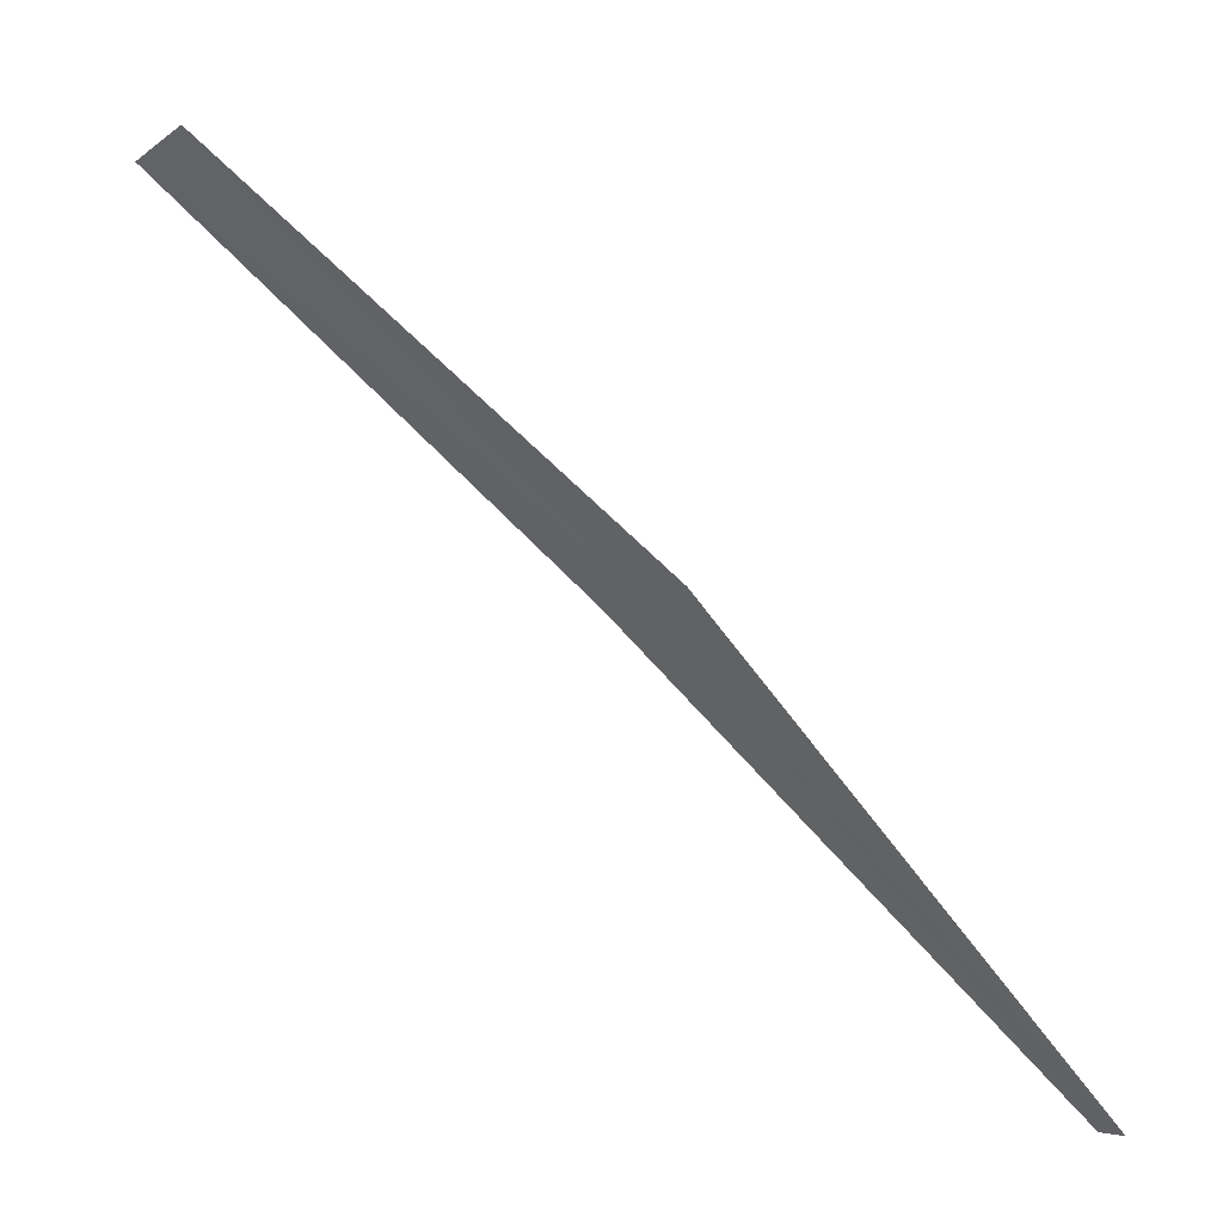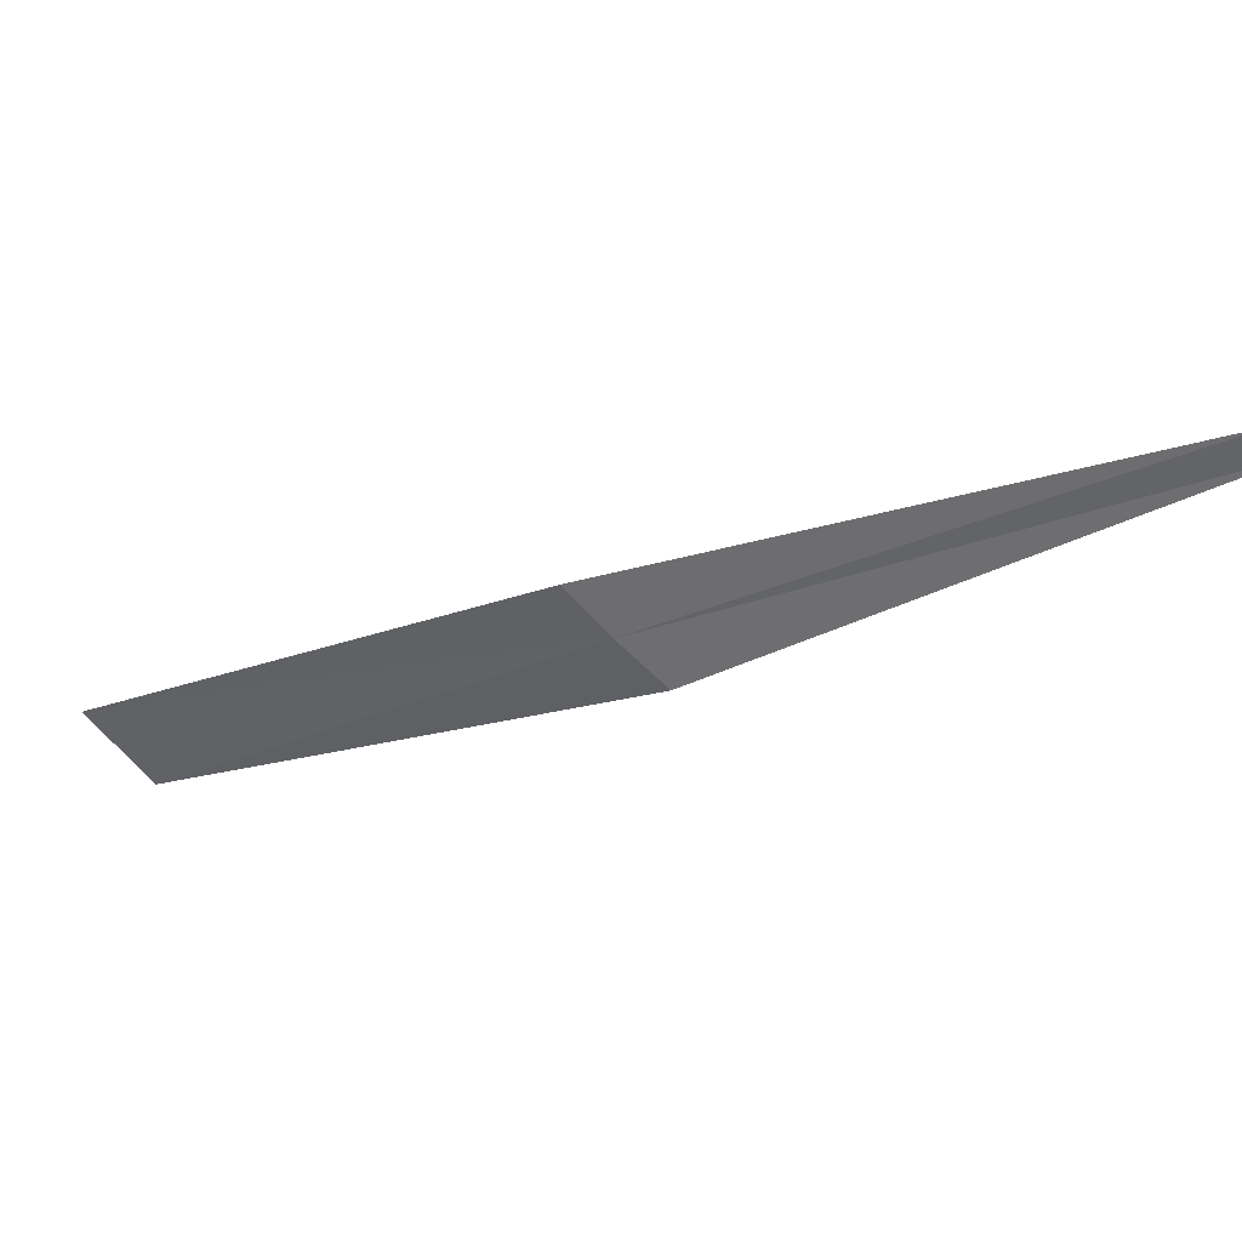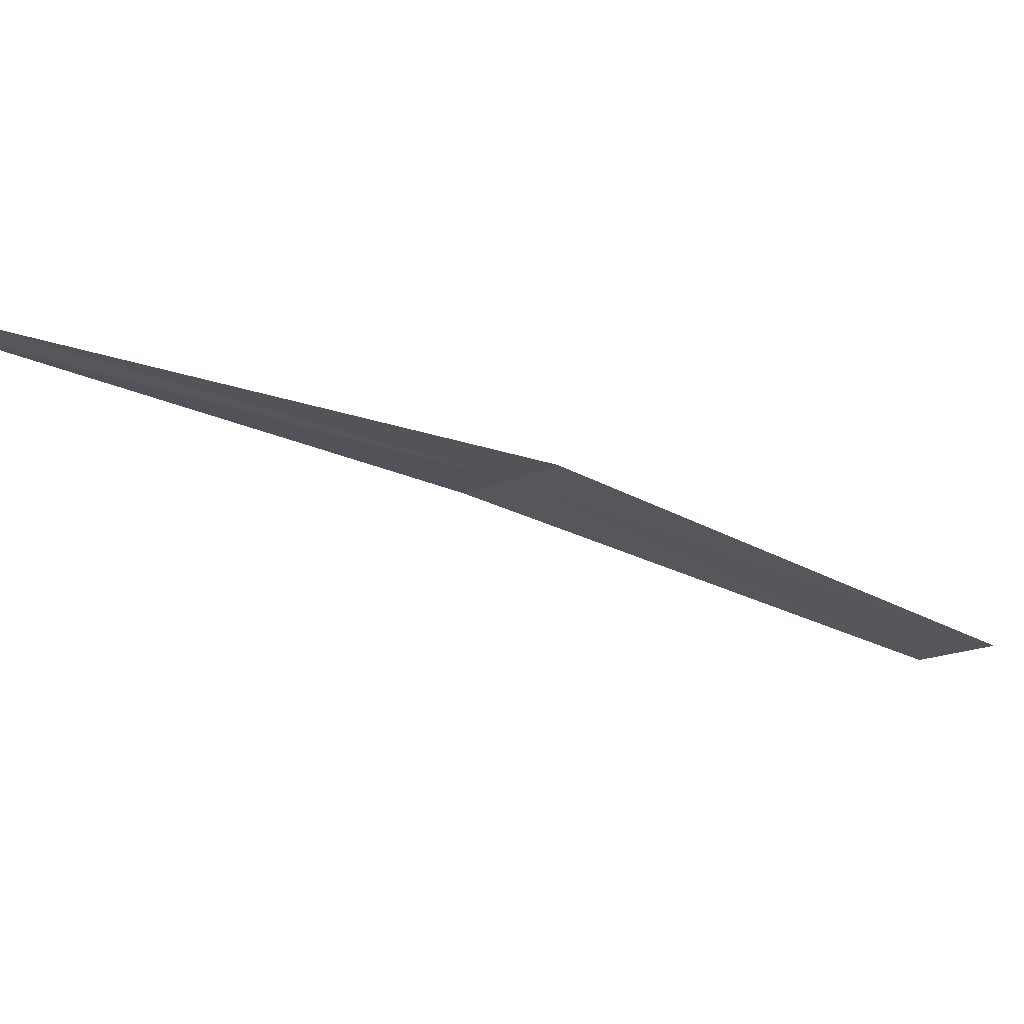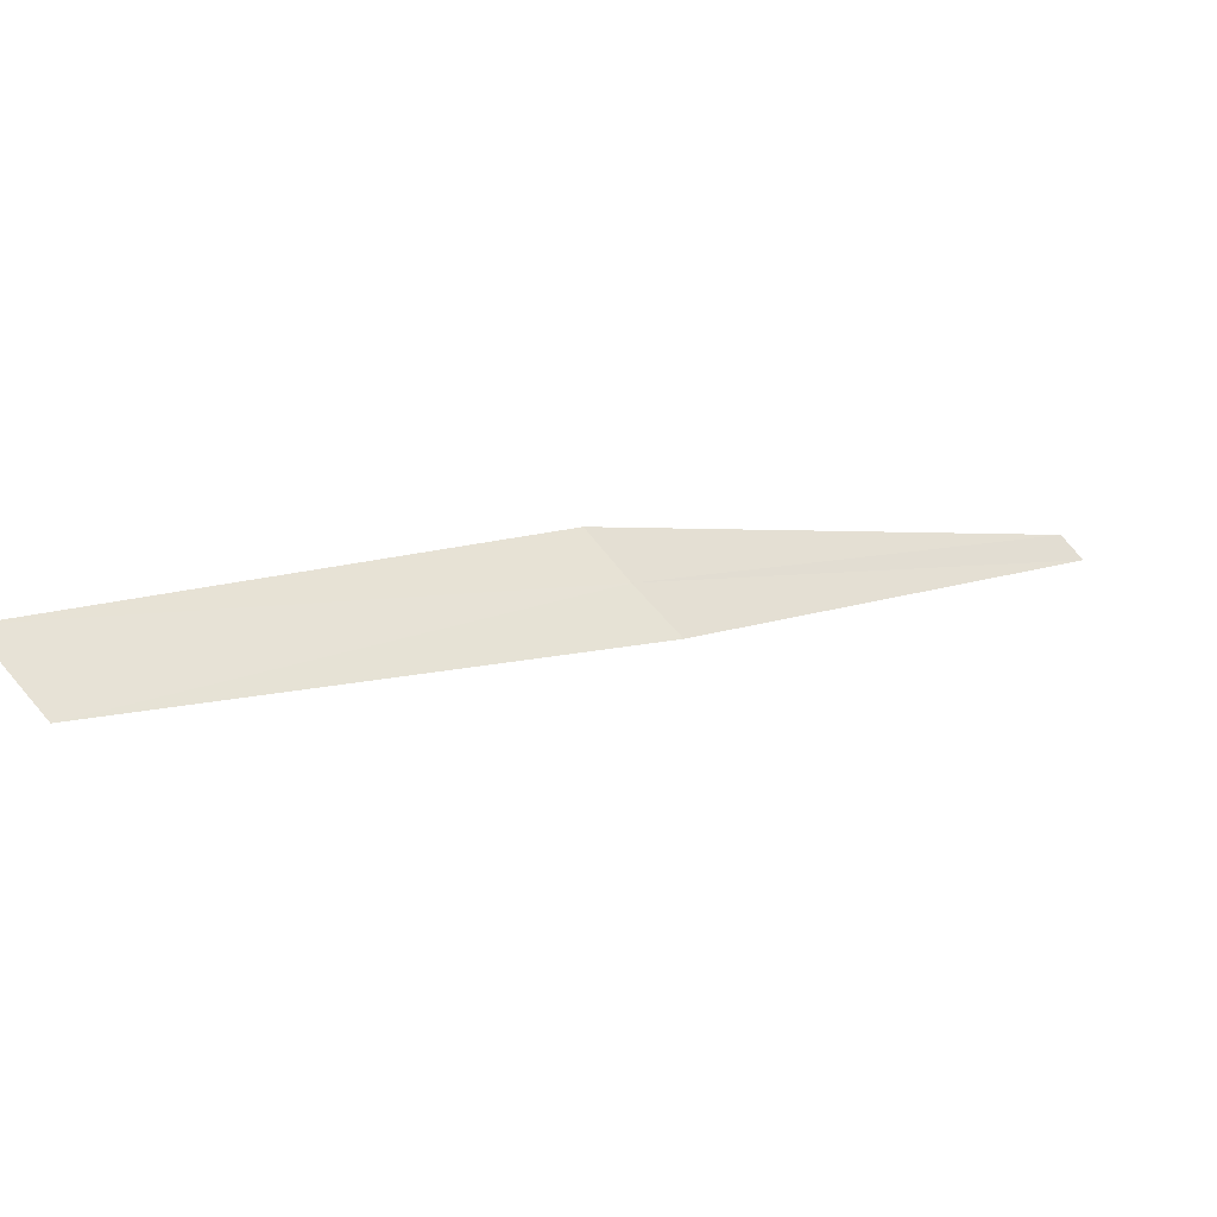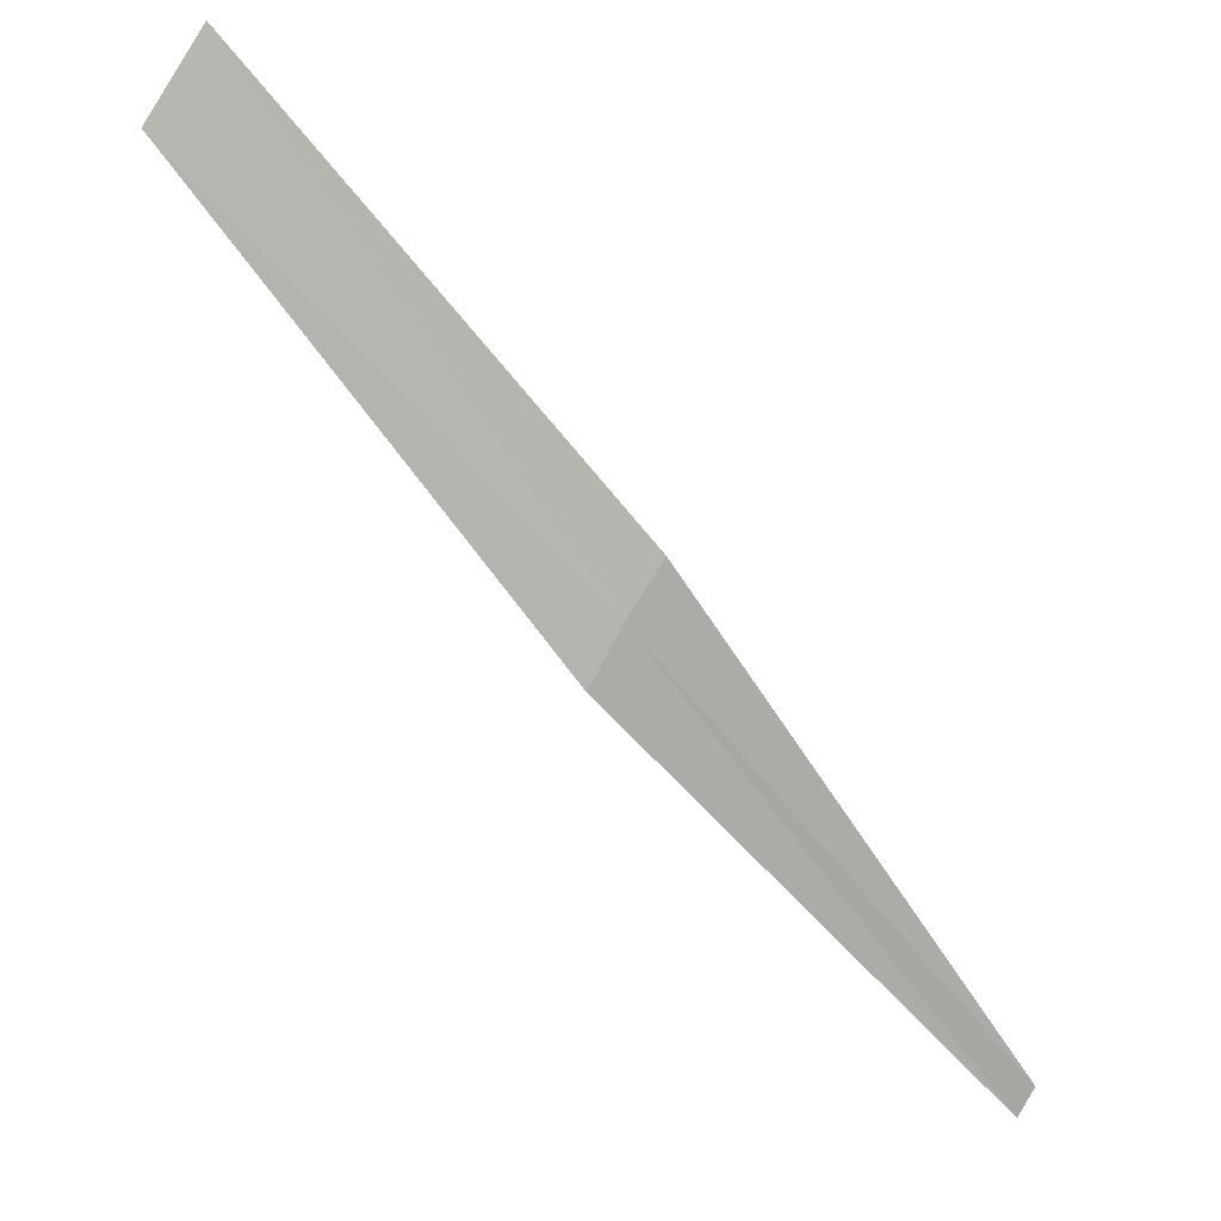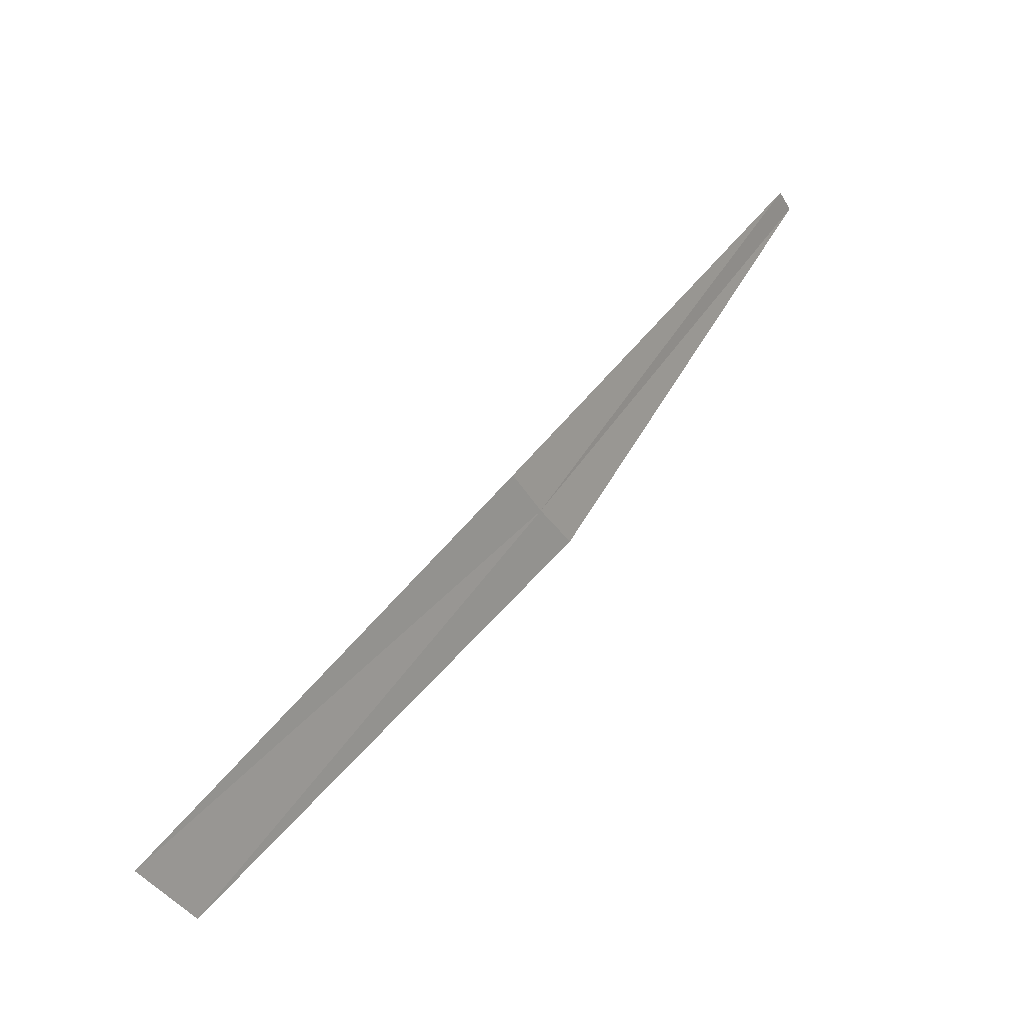
<metadata>
{"format":"obj","ext":"obj","renderer":"f3d","projection":"perspective","resolution":1024,"background":"white","views":[{"elev":-45.2,"azim":2.3,"up":"+Z"},{"elev":35.1,"azim":58.9,"up":"+Y"},{"elev":64.8,"azim":-133.1,"up":"+Y"},{"elev":-39.7,"azim":12.9,"up":"+Y"},{"elev":61.9,"azim":75.6,"up":"+Z"},{"elev":13.0,"azim":-11.6,"up":"+Y"}]}
</metadata>
<code>
v -16.18 14.07 18.55
v -16.8 13.58 19.01
v -16.89 13.7 19.09
v -16.11 14 18.49
v -16.24 14.15 18.6
v -15.54 14.51 17.93
v -15.57 14.55 17.96
f 1 3 2
f 1 2 4
f 1 5 3
f 1 4 6
f 1 7 5
f 1 6 7

</code>
